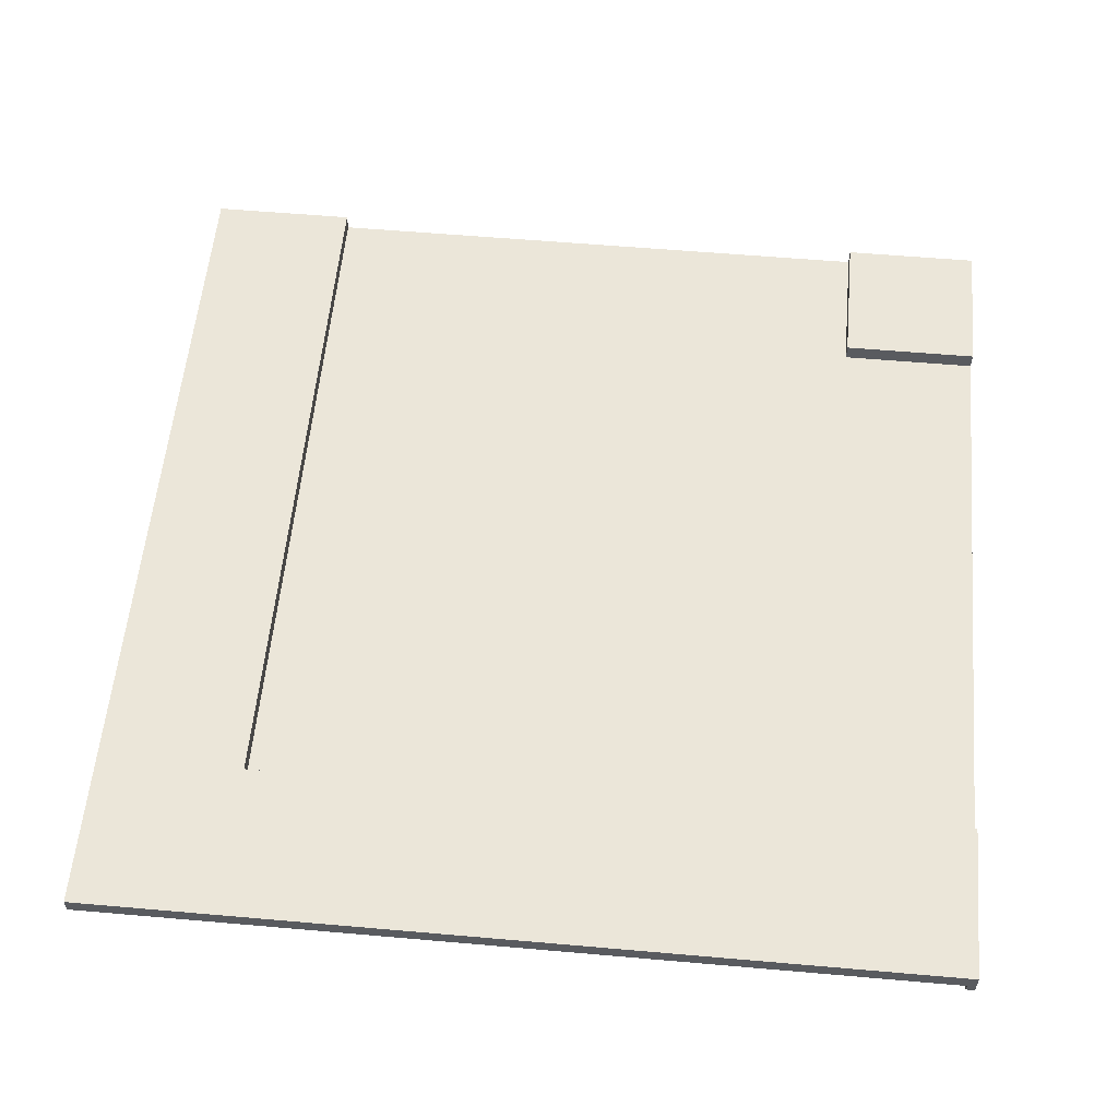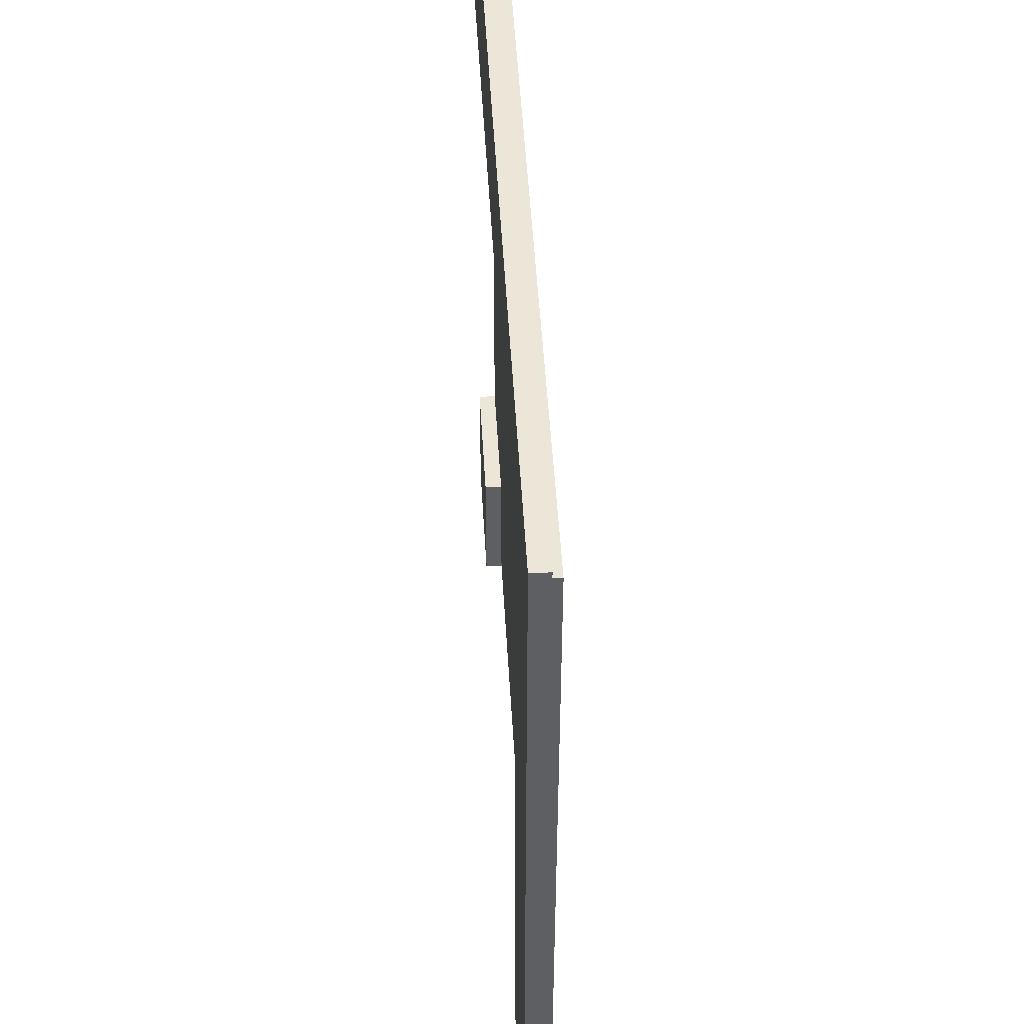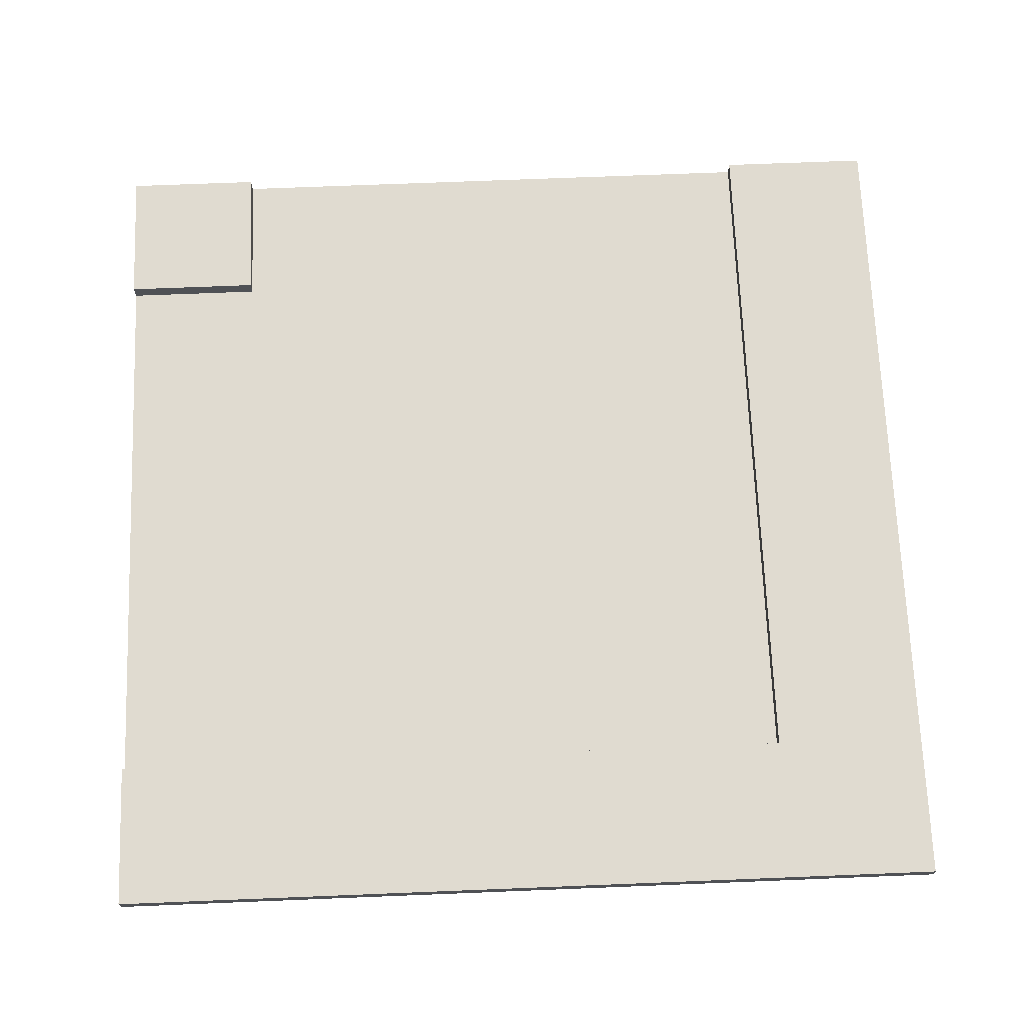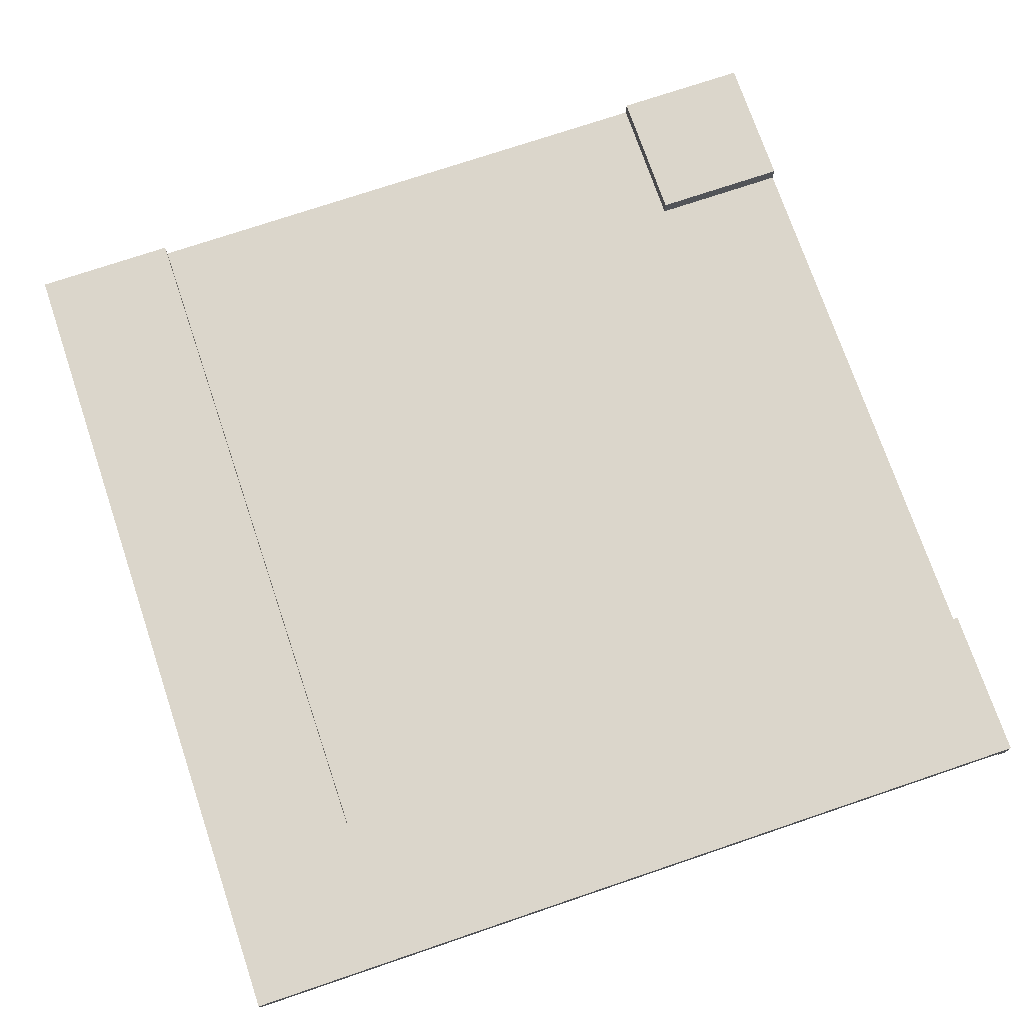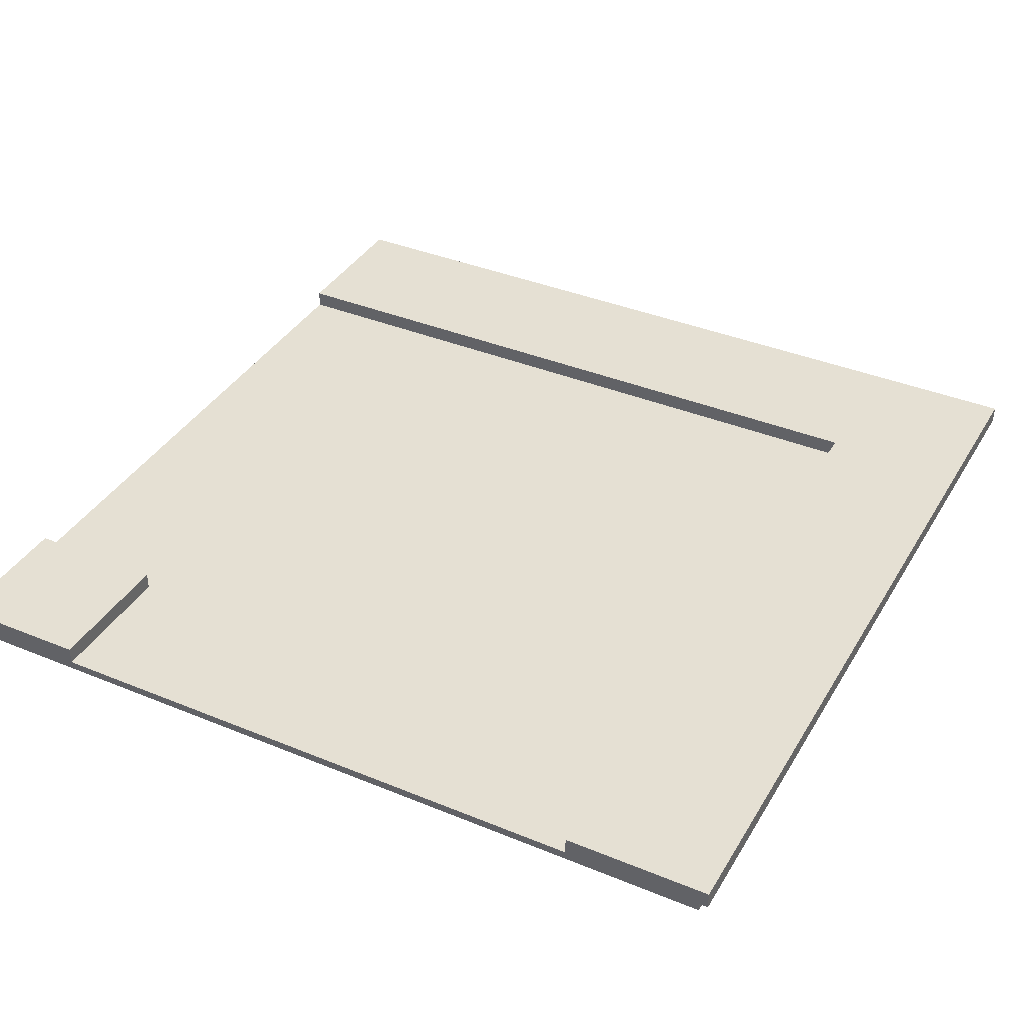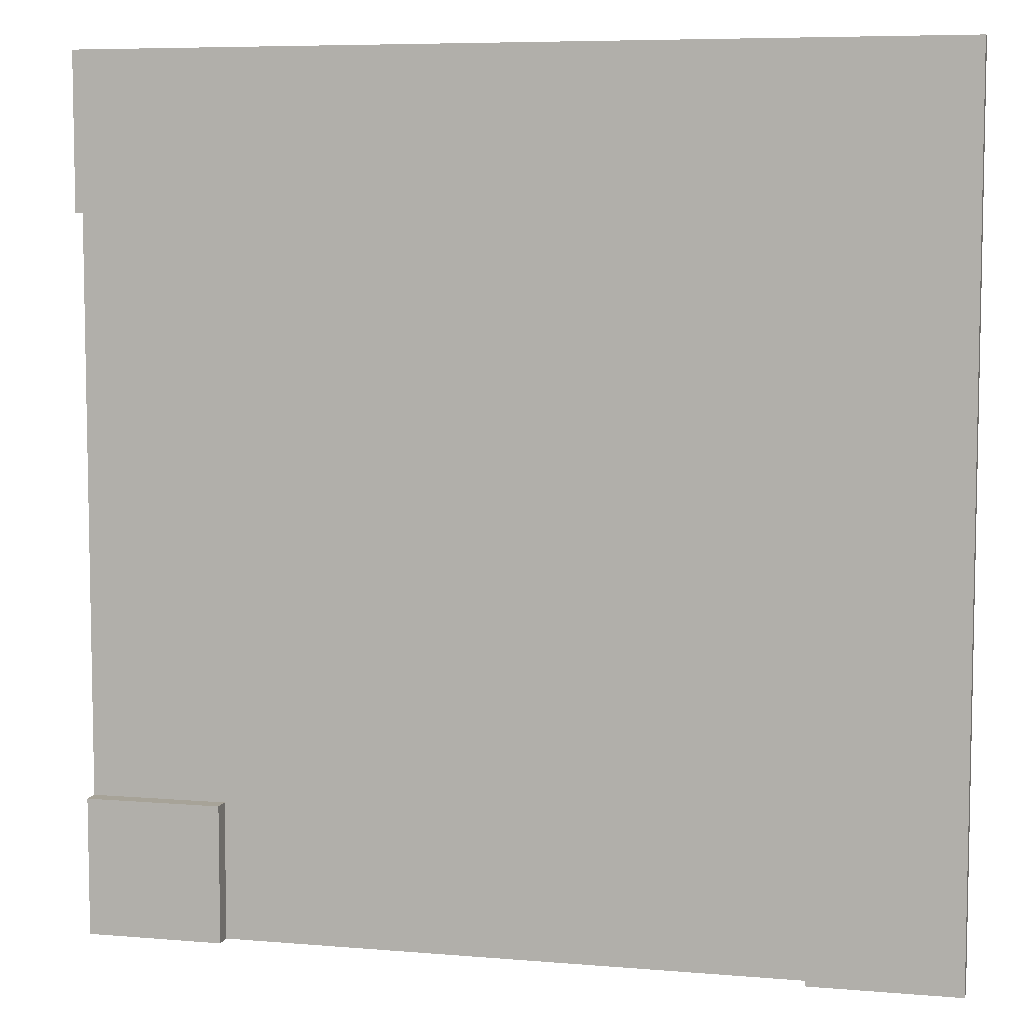
<metadata>
{"format":"obj","ext":"obj","renderer":"f3d","projection":"perspective","resolution":1024,"background":"white","views":[{"elev":57.2,"azim":5.2,"up":"+Y"},{"elev":49.3,"azim":-93.2,"up":"+Z"},{"elev":69.9,"azim":-92.3,"up":"+Y"},{"elev":73.6,"azim":-18.7,"up":"+Y"},{"elev":38.0,"azim":-152.4,"up":"+Y"},{"elev":6.8,"azim":-166.1,"up":"+Z"}]}
</metadata>
<code>
o
v -5 0.1 5.1
v -5 0.1 -5
v -5 0.3 5.1
v -5 0.3 -5
v -4.9 0 4.9
v -4.9 0 -5
v -4.9 0.1 4.9
v -4.9 0.1 -5
v 3.4 0.1 -3.4
v 3.4 0.1 -4
v 3.4 0.1 -5
v 3.4 0.3 -3.4
v 3.4 0.3 -4
v 3.4 0.3 -5
v 4.9 0 5.1
v 4.9 0 4.9
v 4.9 0.1 5.1
v 4.9 0.1 4.9
v -3.3 0.1 3.3
v -3.3 0.1 2.5
v -3.3 0.1 1.2
v -3.3 0.1 -0.1
v -3.3 0.1 -1.4
v -3.3 0.1 -2.7
v -3.3 0.1 -4
v -3.3 0.1 -5
v -3.3 0.3 3.3
v -3.3 0.3 2.5
v -3.3 0.3 1.2
v -3.3 0.3 -0.1
v -3.3 0.3 -1.4
v -3.3 0.3 -2.7
v -3.3 0.3 -4
v -3.3 0.3 -5
v 5 0 5.1
v 5 0 3.3
v 5 0 -5
v 5 0.1 3.5
v 5 0.1 3.3
v 5 0.1 -3.4
v 5 0.1 -3.6
v 5 0.1 -5
v 5 0.3 5.1
v 5 0.3 3.5
v 5 0.3 3.3
v 5 0.3 -3.4
v 5 0.3 -3.6
v 5 0.3 -5
v -5 0.1 5.1
v -5 0.3 5.1
v 4.9 0 5.1
v 4.9 0.1 5.1
v 5 0 5.1
v 5 0.3 5.1
v -4.9 0 4.9
v -4.9 0.1 4.9
v 4.9 0 4.9
v 4.9 0.1 4.9
v 3.4 0.1 -3.4
v 3.4 0.3 -3.4
v 4 0.1 -3.4
v 4 0.3 -3.4
v 5 0.1 -3.4
v 5 0.3 -3.4
v -3.3 0.1 3.3
v -3.3 0.3 3.3
v -2.3 0.1 3.3
v -2.3 0.3 3.3
v -1.1 0.1 3.3
v -1.1 0.3 3.3
v 0.3 0.1 3.3
v 0.3 0.3 3.3
v 1.5 0.1 3.3
v 1.5 0.3 3.3
v 2.7 0.1 3.3
v 2.7 0.3 3.3
v 4 0.1 3.3
v 4 0.3 3.3
v 5 0.1 3.3
v 5 0.3 3.3
v -5 0.1 -5
v -5 0.3 -5
v -4.9 0 -5
v -4.9 0.1 -5
v -3.5 0.1 -5
v -3.5 0.3 -5
v -3.3 0.1 -5
v -3.3 0.3 -5
v 3.4 0.1 -5
v 3.4 0.3 -5
v 3.6 0.1 -5
v 3.6 0.3 -5
v 5 0 -5
v 5 0.1 -5
v 5 0.3 -5
v 4.9 0 5.1
v 5 0 5.1
v -4.9 0 4.9
v 4.9 0 4.9
v 4.9 0 3.3
v 5 0 3.3
v -4.9 0 -5
v 5 0 -5
v -5 0.1 5.1
v 4.9 0.1 5.1
v -4.9 0.1 4.9
v 4.9 0.1 4.9
v -5 0.1 -5
v -4.9 0.1 -5
v -3.3 0.1 3.3
v -2.3 0.1 3.3
v -1.1 0.1 3.3
v 0.3 0.1 3.3
v 1.5 0.1 3.3
v 2.7 0.1 3.3
v 4 0.1 3.3
v 5 0.1 3.3
v -3.3 0.1 2.5
v -3.3 0.1 1.2
v -3.3 0.1 -0.1
v -3.3 0.1 -1.4
v -3.3 0.1 -2.7
v 3.4 0.1 -3.4
v 4 0.1 -3.4
v 5 0.1 -3.4
v -3.3 0.1 -4
v 3.4 0.1 -4
v -3.3 0.1 -5
v 3.4 0.1 -5
v -5 0.3 5.1
v 5 0.3 5.1
v -3.5 0.3 3.5
v -3.3 0.3 3.5
v -2.3 0.3 3.5
v -1.1 0.3 3.5
v 0.3 0.3 3.5
v 1.5 0.3 3.5
v 2.7 0.3 3.5
v 4 0.3 3.5
v 5 0.3 3.5
v -3.3 0.3 3.3
v -2.3 0.3 3.3
v -1.1 0.3 3.3
v 0.3 0.3 3.3
v 1.5 0.3 3.3
v 2.7 0.3 3.3
v 4 0.3 3.3
v 5 0.3 3.3
v -3.5 0.3 2.5
v -3.3 0.3 2.5
v -3.5 0.3 1.2
v -3.3 0.3 1.2
v -3.5 0.3 -0.1
v -3.3 0.3 -0.1
v -3.5 0.3 -1.4
v -3.3 0.3 -1.4
v -3.5 0.3 -2.7
v -3.3 0.3 -2.7
v 3.4 0.3 -3.4
v 4 0.3 -3.4
v 5 0.3 -3.4
v 3.6 0.3 -3.6
v 4 0.3 -3.6
v 5 0.3 -3.6
v -3.5 0.3 -4
v -3.3 0.3 -4
v 3.4 0.3 -4
v 3.6 0.3 -4
v -5 0.3 -5
v -3.5 0.3 -5
v -3.3 0.3 -5
v 3.4 0.3 -5
v 3.6 0.3 -5
v 5 0.3 -5
f 3 2 1
f 4 2 3
f 7 6 5
f 8 6 7
f 12 10 9
f 13 11 10
f 13 10 12
f 14 11 13
f 17 16 15
f 18 16 17
f 19 20 27
f 20 21 28
f 27 20 28
f 21 22 29
f 28 21 29
f 22 23 30
f 29 22 30
f 23 24 31
f 30 23 31
f 24 25 32
f 31 24 32
f 25 26 33
f 32 25 33
f 33 26 34
f 35 36 38
f 36 37 39
f 38 36 39
f 39 37 40
f 40 37 41
f 41 37 42
f 35 38 43
f 38 39 44
f 43 38 44
f 44 39 45
f 40 41 46
f 41 42 47
f 46 41 47
f 47 42 48
f 52 50 49
f 53 52 51
f 54 50 52
f 54 52 53
f 57 56 55
f 58 56 57
f 61 60 59
f 62 60 61
f 63 62 61
f 64 62 63
f 65 66 67
f 67 66 68
f 67 68 69
f 69 68 70
f 69 70 71
f 71 70 72
f 71 72 73
f 73 72 74
f 73 74 75
f 75 74 76
f 75 76 77
f 77 76 78
f 77 78 79
f 79 78 80
f 81 82 84
f 84 82 85
f 83 84 85
f 85 82 86
f 83 85 87
f 85 86 87
f 87 86 88
f 83 87 89
f 83 89 91
f 89 90 91
f 91 90 92
f 83 91 93
f 91 92 94
f 93 91 94
f 94 92 95
f 99 97 96
f 100 97 99
f 100 99 98
f 101 97 100
f 102 100 98
f 102 101 100
f 103 101 102
f 106 105 104
f 107 105 106
f 108 106 104
f 109 106 108
f 110 111 118
f 116 117 118
f 115 116 118
f 114 115 118
f 113 114 118
f 112 113 118
f 111 112 118
f 118 117 119
f 119 117 120
f 120 117 121
f 121 117 122
f 122 117 123
f 123 117 124
f 124 117 125
f 122 123 126
f 126 123 127
f 126 127 128
f 128 127 129
f 130 131 132
f 132 131 133
f 133 131 134
f 134 131 135
f 135 131 136
f 136 131 137
f 137 131 138
f 138 131 139
f 139 131 140
f 132 133 141
f 133 134 141
f 134 135 142
f 141 134 142
f 135 136 143
f 142 135 143
f 136 137 144
f 143 136 144
f 137 138 145
f 144 137 145
f 138 139 146
f 145 138 146
f 139 140 147
f 146 139 147
f 147 140 148
f 130 132 149
f 132 141 149
f 149 141 150
f 130 149 151
f 149 150 151
f 151 150 152
f 130 151 153
f 151 152 153
f 153 152 154
f 130 153 155
f 153 154 155
f 155 154 156
f 130 155 157
f 155 156 157
f 157 156 158
f 159 160 162
f 160 161 163
f 162 160 163
f 163 161 164
f 157 158 165
f 130 157 165
f 165 158 166
f 159 162 167
f 163 164 168
f 167 162 168
f 162 163 168
f 130 165 169
f 165 166 170
f 169 165 170
f 170 166 171
f 167 168 172
f 168 164 173
f 172 168 173
f 173 164 174

</code>
